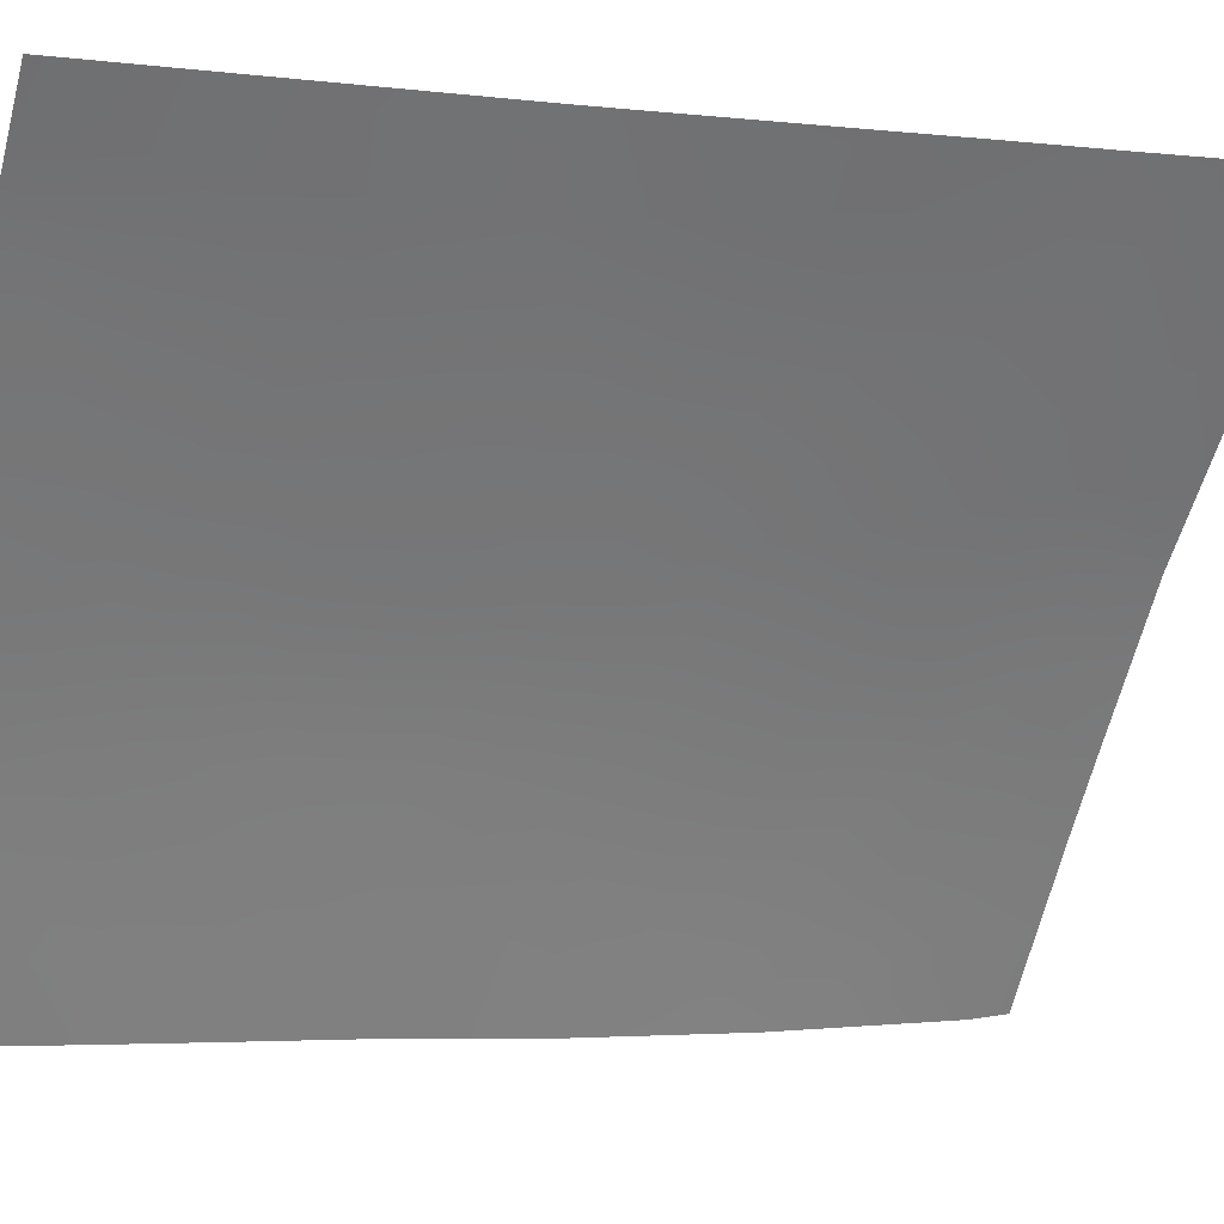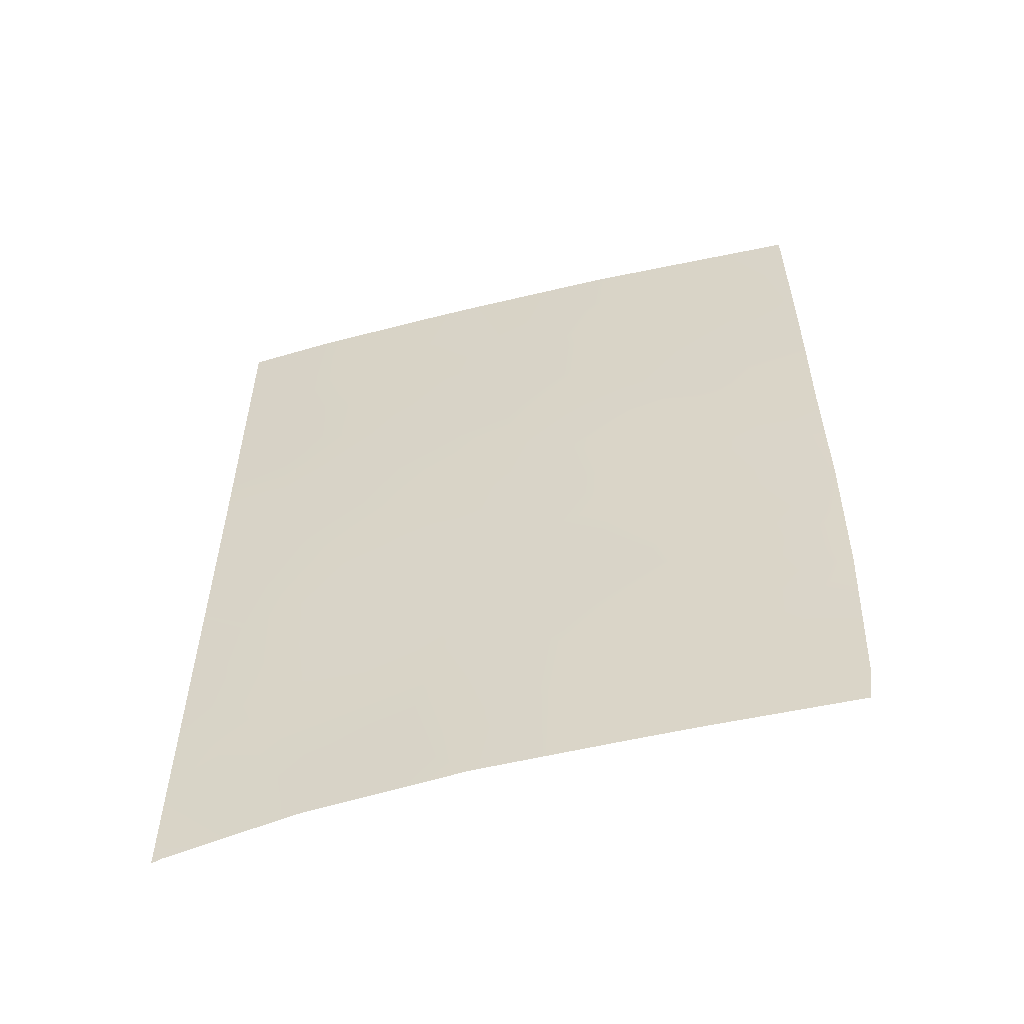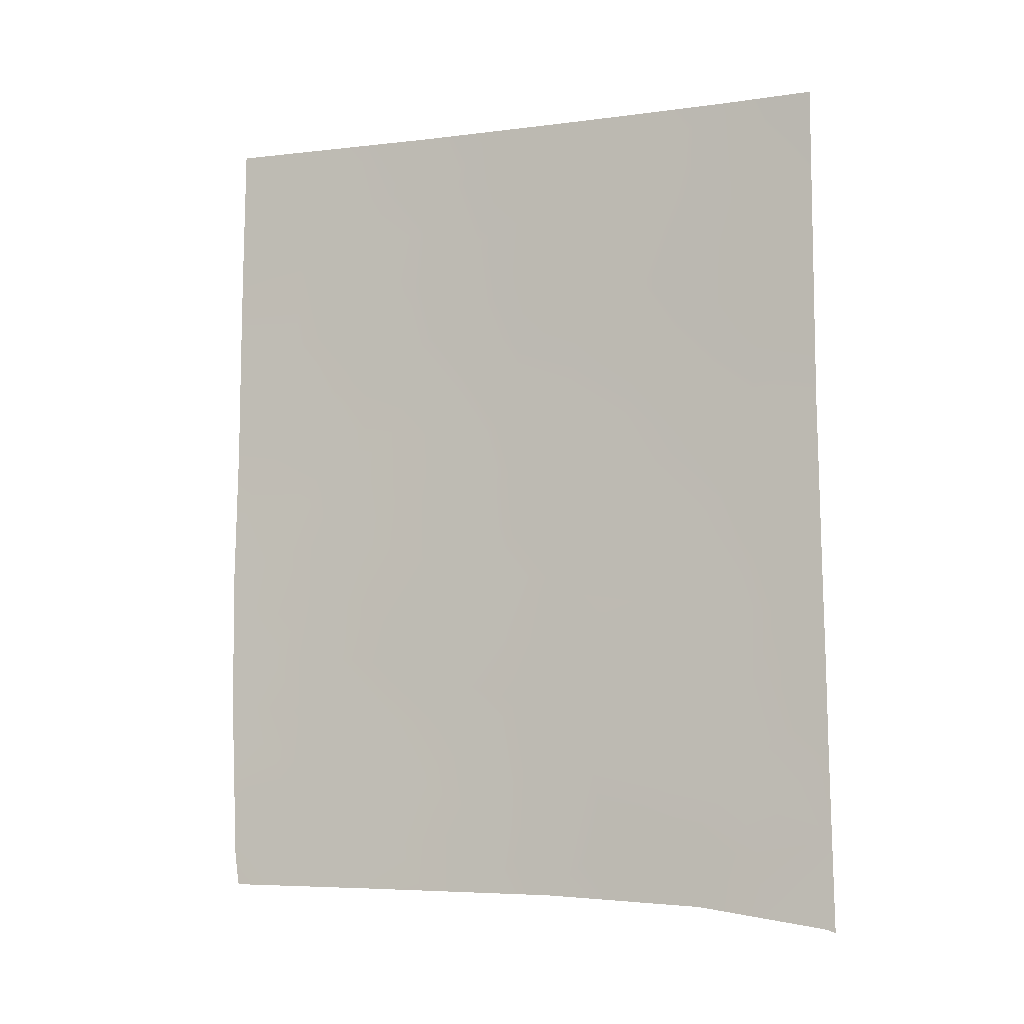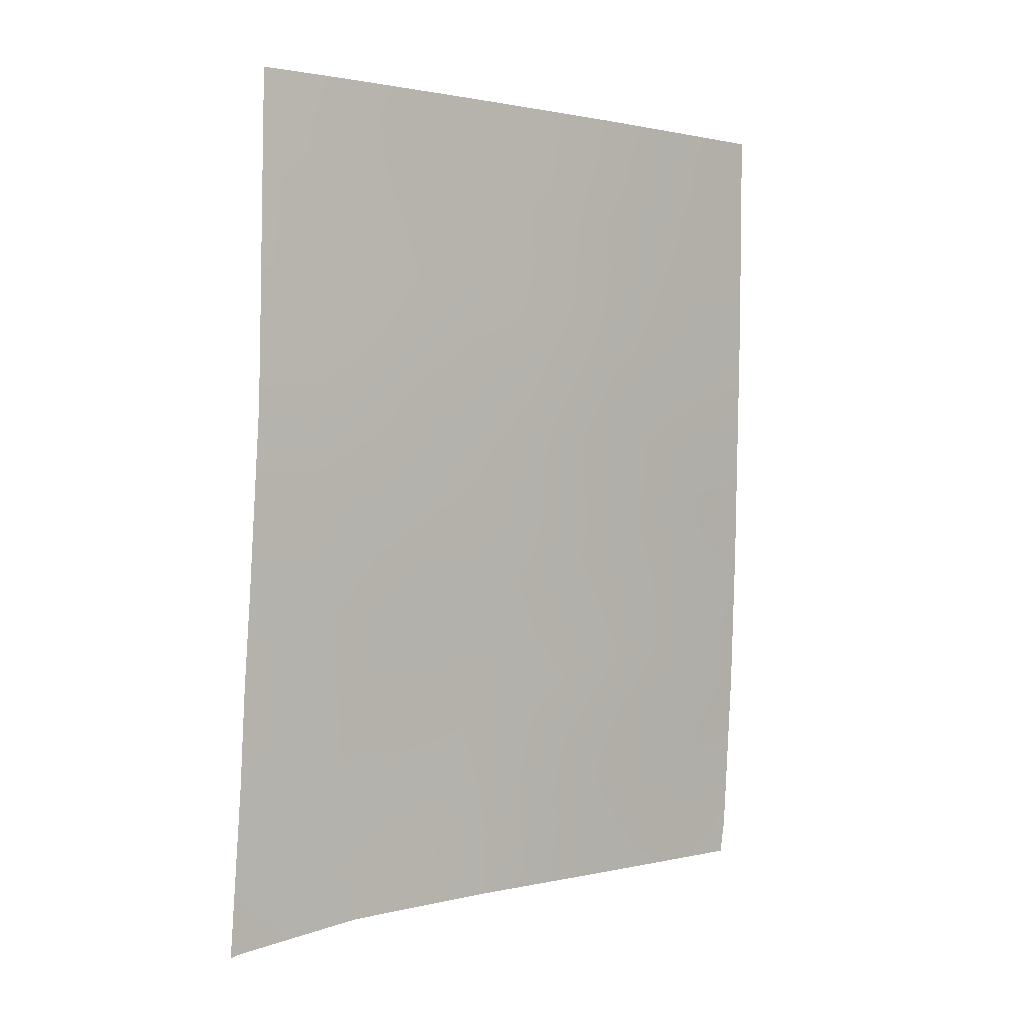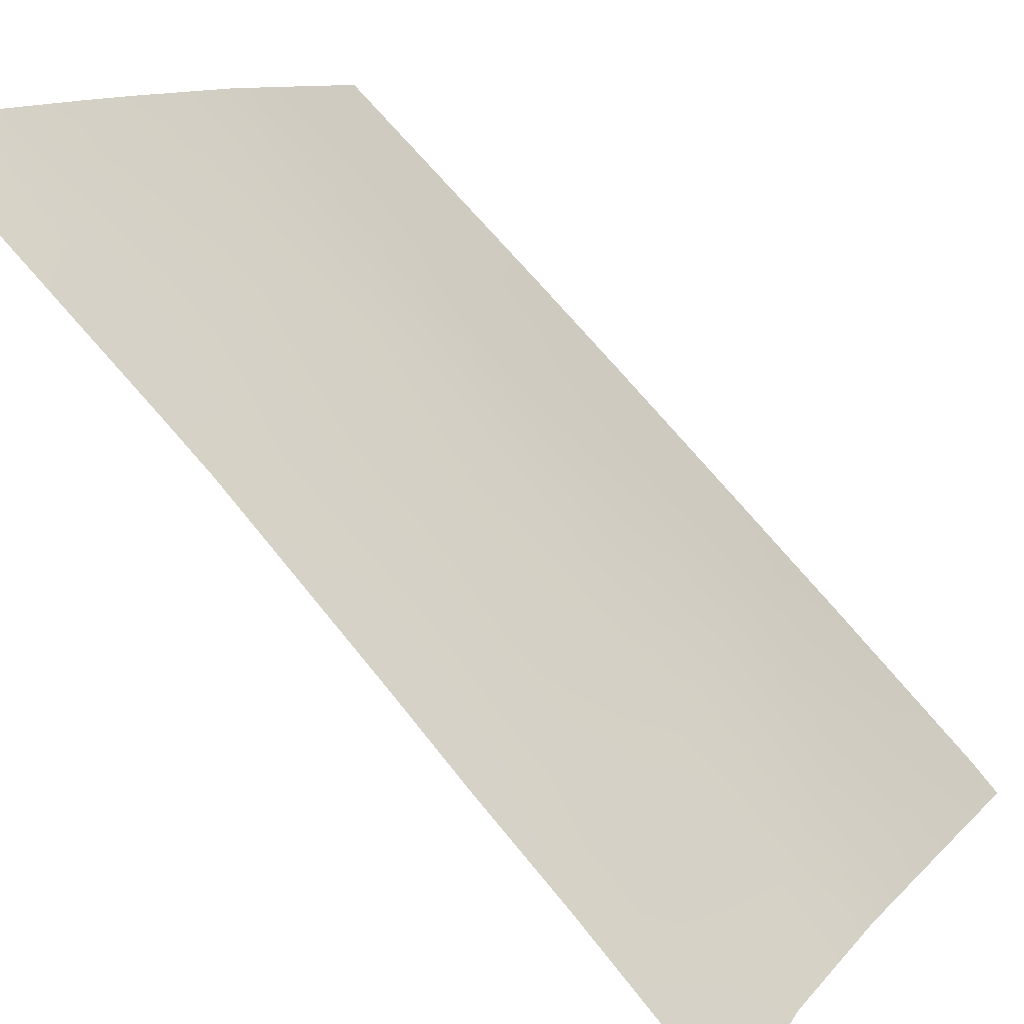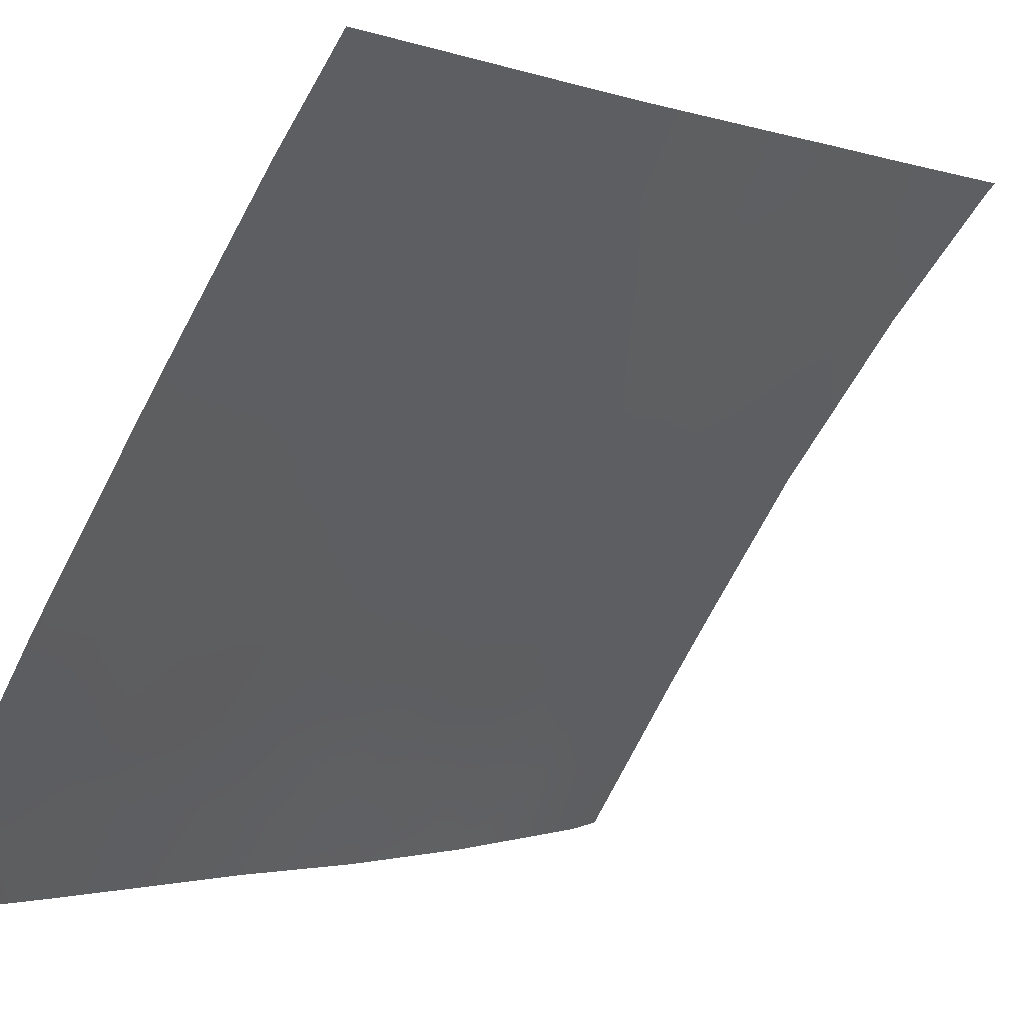
<metadata>
{"format":"obj","ext":"obj","renderer":"f3d","projection":"perspective","resolution":1024,"background":"white","views":[{"elev":-3.2,"azim":64.7,"up":"+Y"},{"elev":-55.5,"azim":-109.3,"up":"+Z"},{"elev":-5.8,"azim":78.3,"up":"+Z"},{"elev":0.8,"azim":-164.3,"up":"+Z"},{"elev":76.7,"azim":137.5,"up":"+Y"},{"elev":-1.1,"azim":33.7,"up":"+Y"}]}
</metadata>
<code>
v -53.5 93.63 38.85
v -52.77 94.7 38
v -49.13 100 40.04
v -50.5 98.57 47.72
v -49.06 99.89 37.68
v -48.97 100 37.64
v -48.99 100 37.85
v -52.65 95.47 48.2
v -51.85 96.68 50
v -50.51 98.38 43.54
v -49.19 100 41.42
v -49.27 100 42.64
v -49.81 99.17 41.33
v -49.43 100 46
v -53.74 93.7 47.07
v -53.73 93.62 44.54
v -50.3 98.93 50
v -49.47 100 48.63
v -50.57 98.42 45.8
v -54.81 91.96 47.89
v -54.79 91.94 46.46
v -49.41 100 45.25
v -51.38 97.38 50
v -51.66 96.81 44.88
v -54.71 91.88 42.99
v -54.65 91.88 40.86
v -52.9 94.72 40.57
v -50.22 98.36 37.91
v -52.73 95.29 45.93
v -53.4 94.04 42.43
v -54.76 91.93 44.96
v -54.54 91.95 38.46
v -51.63 96.43 37.99
v -53.12 94.77 50
v -49.5 100 50
v -54.84 91.99 50
v -53.33 93.85 38
v -54.49 92 38
v -51.64 96.93 46.91
v -51.87 96.19 39.9
v -50.6 97.95 39.69
v -52.19 95.86 41.91
v -52.61 95.36 43.84
v -51.04 97.47 41.54
v -54.1 93.19 50
v -52.35 95.92 49.17
v -52 96.43 48.6
v -51.61 96.68 41.69
v -51.27 97.22 42.36
v -51.76 96.54 42.79
v -49.66 99.44 42.17
v -49.83 99.28 43.17
v -50.18 98.74 42.38
v -49.45 100 47.32
v -49.96 99.32 48.12
v -50.03 99.2 47.09
v -53.24 94.49 46.47
v -53.78 93.6 45.99
v -53.27 94.4 45.35
v -50.43 98.71 48.81
v -49.92 99.41 49.17
v -53.2 94.58 47.55
v -52.7 95.37 47.02
v -51.12 97.66 46.34
v -50.55 98.47 46.73
v -51.06 97.76 47.33
v -53.46 94.21 49.13
v -53.2 94.61 48.44
v -52.91 95.08 49.17
v -53.67 93.85 48.12
v -52.48 95.73 50
v -54.8 91.95 47.18
v -54.28 92.8 46.69
v -54.25 92.89 47.87
v -54.32 92.69 45.71
v -49.95 99.29 46.34
v -49.99 99.2 45.42
v -50.89 98.06 49.37
v -50.98 97.9 48.36
v -54.68 91.88 41.93
v -54.41 92.35 42.23
v -49.34 100 43.95
v -49.95 99.21 44.36
v -49.69 99.13 38.66
v -49.06 100 38.95
v -52.93 94.6 39.72
v -53.41 93.91 40.65
v -53.7 93.38 39.83
v -54.24 92.53 40.02
v -54.59 91.91 39.66
v -52.13 96.22 47.51
v -52.19 96.11 46.44
v -52.7 95.27 44.86
v -53.19 94.45 44.24
v -51.67 96.85 45.89
v -52.2 96.05 45.4
v -50.92 97.39 37.95
v -50.39 98.18 38.79
v -51.08 97.23 38.85
v -52.01 96.05 40.9
v -52.57 95.25 41.19
v -52.42 95.4 40.19
v -53.91 92.93 38
v -53.01 94.38 38.68
v -51.12 97.6 45.34
v -51.11 97.57 44.29
v -50.55 98.39 44.78
v -53.65 93.68 43.49
v -53.02 94.68 43.17
v -53.13 94.4 41.45
v -53.71 93.48 41.6
v -54.78 91.94 45.71
v -54.4 92.52 44.82
v -51.24 97.06 39.76
v -50.82 97.72 40.61
v -51.43 96.87 40.71
v -52.11 96.08 43.54
v -52.41 95.59 42.88
v -49.16 100 40.73
v -49.62 99.35 40.32
v -49.9 99.46 50
v -49.49 100 49.31
v -53.61 93.98 50
v -50.84 98.15 50
v -53.95 93.4 49.02
v -54.39 92.69 49.08
v -54.74 91.91 43.98
v -54.28 92.62 43.3
v -53.99 93.06 42.54
v -52.78 94.97 42.16
v -51.55 97.07 47.94
v -50.77 97.94 42.45
v -51.16 97.44 43.26
v -50.47 98.27 41.48
v -51.65 96.77 43.89
v -52.2 95.57 38
v -51.74 96.32 38.92
v -52.3 95.5 39.17
v -50.21 98.56 40.53
v -49.98 98.8 39.62
v -52.16 96.06 44.4
v -54.47 92.59 50
v -54.82 91.97 48.95
v -49.64 99.12 37.8
v -51.47 97.22 49.05
v -54.01 92.95 40.76
v -54.07 92.75 39.1
v -54.31 92.48 41.58
v -49.49 99.47 39.57
v -54.08 93 44.1
v -52.6 95.02 38.83
v -53.9 93.36 45.18
f 5 6 7
f 48 49 50
f 11 12 51
f 52 53 51
f 54 55 56
f 57 58 59
f 60 55 61
f 62 57 63
f 64 65 66
f 70 62 68
f 71 69 46
f 72 73 74
f 75 58 73
f 19 77 76
f 56 65 76
f 60 78 79
f 25 80 81
f 23 9 145
f 82 83 52
f 86 87 88
f 32 147 90
f 91 63 92
f 93 59 94
f 95 92 96
f 97 98 99
f 100 101 102
f 64 95 105
f 106 107 105
f 77 107 83
f 108 109 94
f 87 110 111
f 112 31 75
f 114 115 116
f 50 117 118
f 3 119 120
f 121 61 122
f 17 124 78
f 2 104 37
f 88 89 147
f 129 108 128
f 101 130 110
f 125 74 70
f 91 131 47
f 132 133 49
f 132 134 53
f 135 133 106
f 66 79 131
f 136 137 138
f 99 114 137
f 138 102 86
f 118 109 130
f 139 140 120
f 116 48 100
f 141 117 135
f 141 96 93
f 134 115 139
f 142 36 143
f 28 144 84
f 111 129 148
f 46 8 47
f 42 48 50
f 48 44 49
f 11 51 13
f 12 52 51
f 52 10 53
f 51 53 13
f 14 54 76
f 54 18 55
f 56 55 4
f 29 57 59
f 57 15 58
f 59 58 152
f 17 60 61
f 60 4 55
f 61 55 18
f 8 62 63
f 62 15 57
f 63 57 29
f 39 64 66
f 64 19 65
f 66 65 4
f 34 67 69
f 69 68 8
f 67 70 68
f 70 15 62
f 68 62 8
f 9 71 46
f 71 34 69
f 46 69 8
f 20 72 74
f 72 21 73
f 74 73 15
f 21 75 73
f 73 58 15
f 22 14 77
f 76 77 14
f 56 4 65
f 76 65 19
f 4 60 79
f 60 17 78
f 80 26 148
f 146 148 26
f 12 82 52
f 82 22 83
f 52 83 10
f 3 149 85
f 1 86 88
f 86 27 87
f 88 87 146
f 39 91 92
f 91 8 63
f 92 63 29
f 43 93 94
f 93 29 59
f 94 59 16
f 24 95 96
f 95 39 92
f 96 92 29
f 33 97 99
f 97 28 98
f 99 98 41
f 40 100 102
f 100 42 101
f 102 101 27
f 38 103 32
f 1 104 86
f 19 64 105
f 64 39 95
f 105 95 24
f 24 106 105
f 106 10 107
f 105 107 19
f 22 77 83
f 77 19 107
f 83 107 10
f 108 30 109
f 94 109 43
f 87 27 110
f 111 110 30
f 21 112 75
f 75 31 113
f 75 113 152
f 40 114 116
f 114 41 115
f 116 115 44
f 42 50 118
f 118 117 43
f 119 11 13
f 13 120 119
f 35 121 122
f 121 17 61
f 122 61 18
f 34 123 67
f 123 45 125
f 124 23 78
f 104 1 37
f 88 146 89
f 31 127 113
f 127 25 128
f 127 128 150
f 129 30 108
f 128 108 150
f 27 101 110
f 101 42 130
f 110 130 30
f 67 125 70
f 70 74 15
f 8 91 47
f 91 39 131
f 47 131 145
f 44 132 49
f 132 10 133
f 49 133 50
f 10 132 53
f 132 44 134
f 53 134 13
f 24 135 106
f 135 50 133
f 106 133 10
f 39 66 131
f 66 4 79
f 131 79 145
f 2 136 151
f 136 33 137
f 33 99 137
f 99 41 114
f 137 114 40
f 42 118 130
f 118 43 109
f 130 109 30
f 13 139 120
f 139 41 140
f 40 116 100
f 116 44 48
f 100 48 42
f 24 141 135
f 141 43 117
f 135 117 50
f 43 141 93
f 141 24 96
f 93 96 29
f 13 134 139
f 134 44 115
f 139 115 41
f 45 142 126
f 126 142 143
f 7 144 5
f 111 30 129
f 147 89 90
f 79 78 145
f 89 146 26
f 147 32 103
f 111 146 87
f 145 78 23
f 140 41 98
f 89 26 90
f 84 140 98
f 37 1 103
f 69 67 68
f 1 88 147
f 81 129 128
f 125 67 123
f 85 84 144
f 1 147 103
f 148 129 81
f 125 126 74
f 3 120 149
f 146 111 148
f 84 98 28
f 149 84 85
f 149 120 140
f 84 149 140
f 81 128 25
f 76 54 56
f 152 150 16
f 150 113 127
f 150 108 16
f 138 137 40
f 138 40 102
f 151 138 86
f 80 148 81
f 151 104 2
f 104 151 86
f 126 143 20
f 126 20 74
f 16 108 94
f 59 152 16
f 75 152 58
f 152 113 150
f 151 136 138
f 85 144 7
f 126 125 45
f 86 102 27
f 9 46 47
f 145 9 47

</code>
